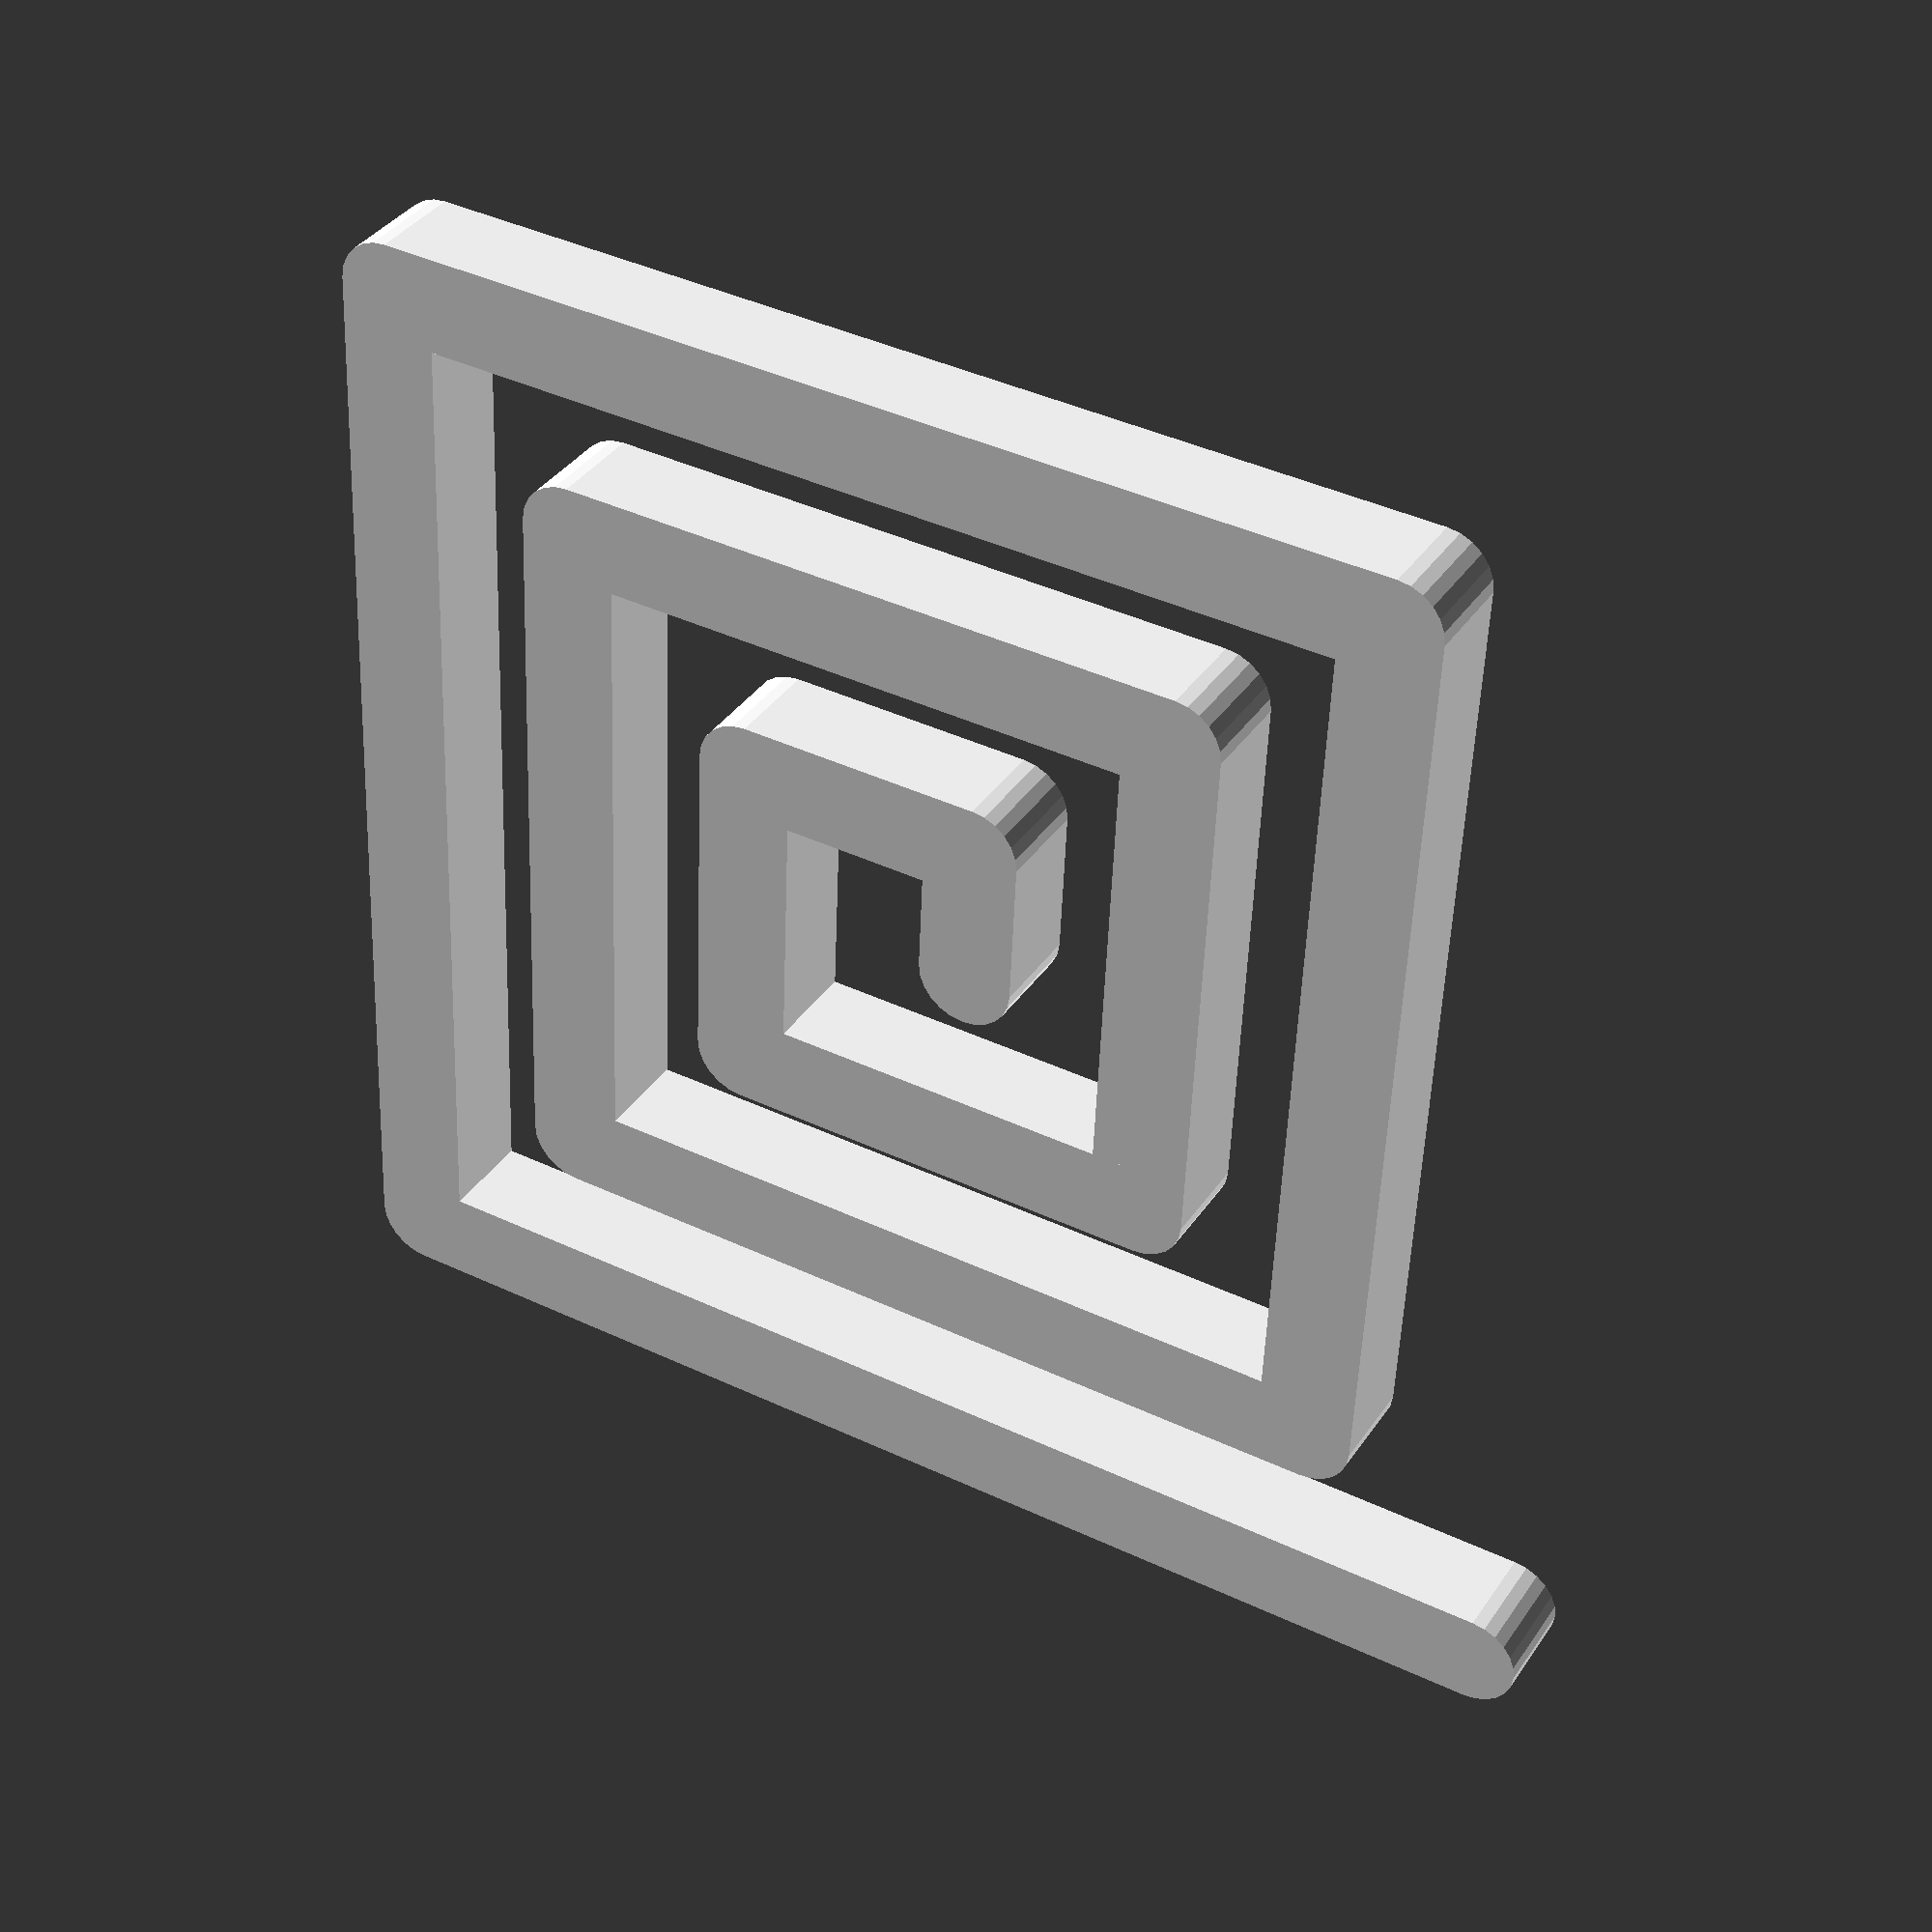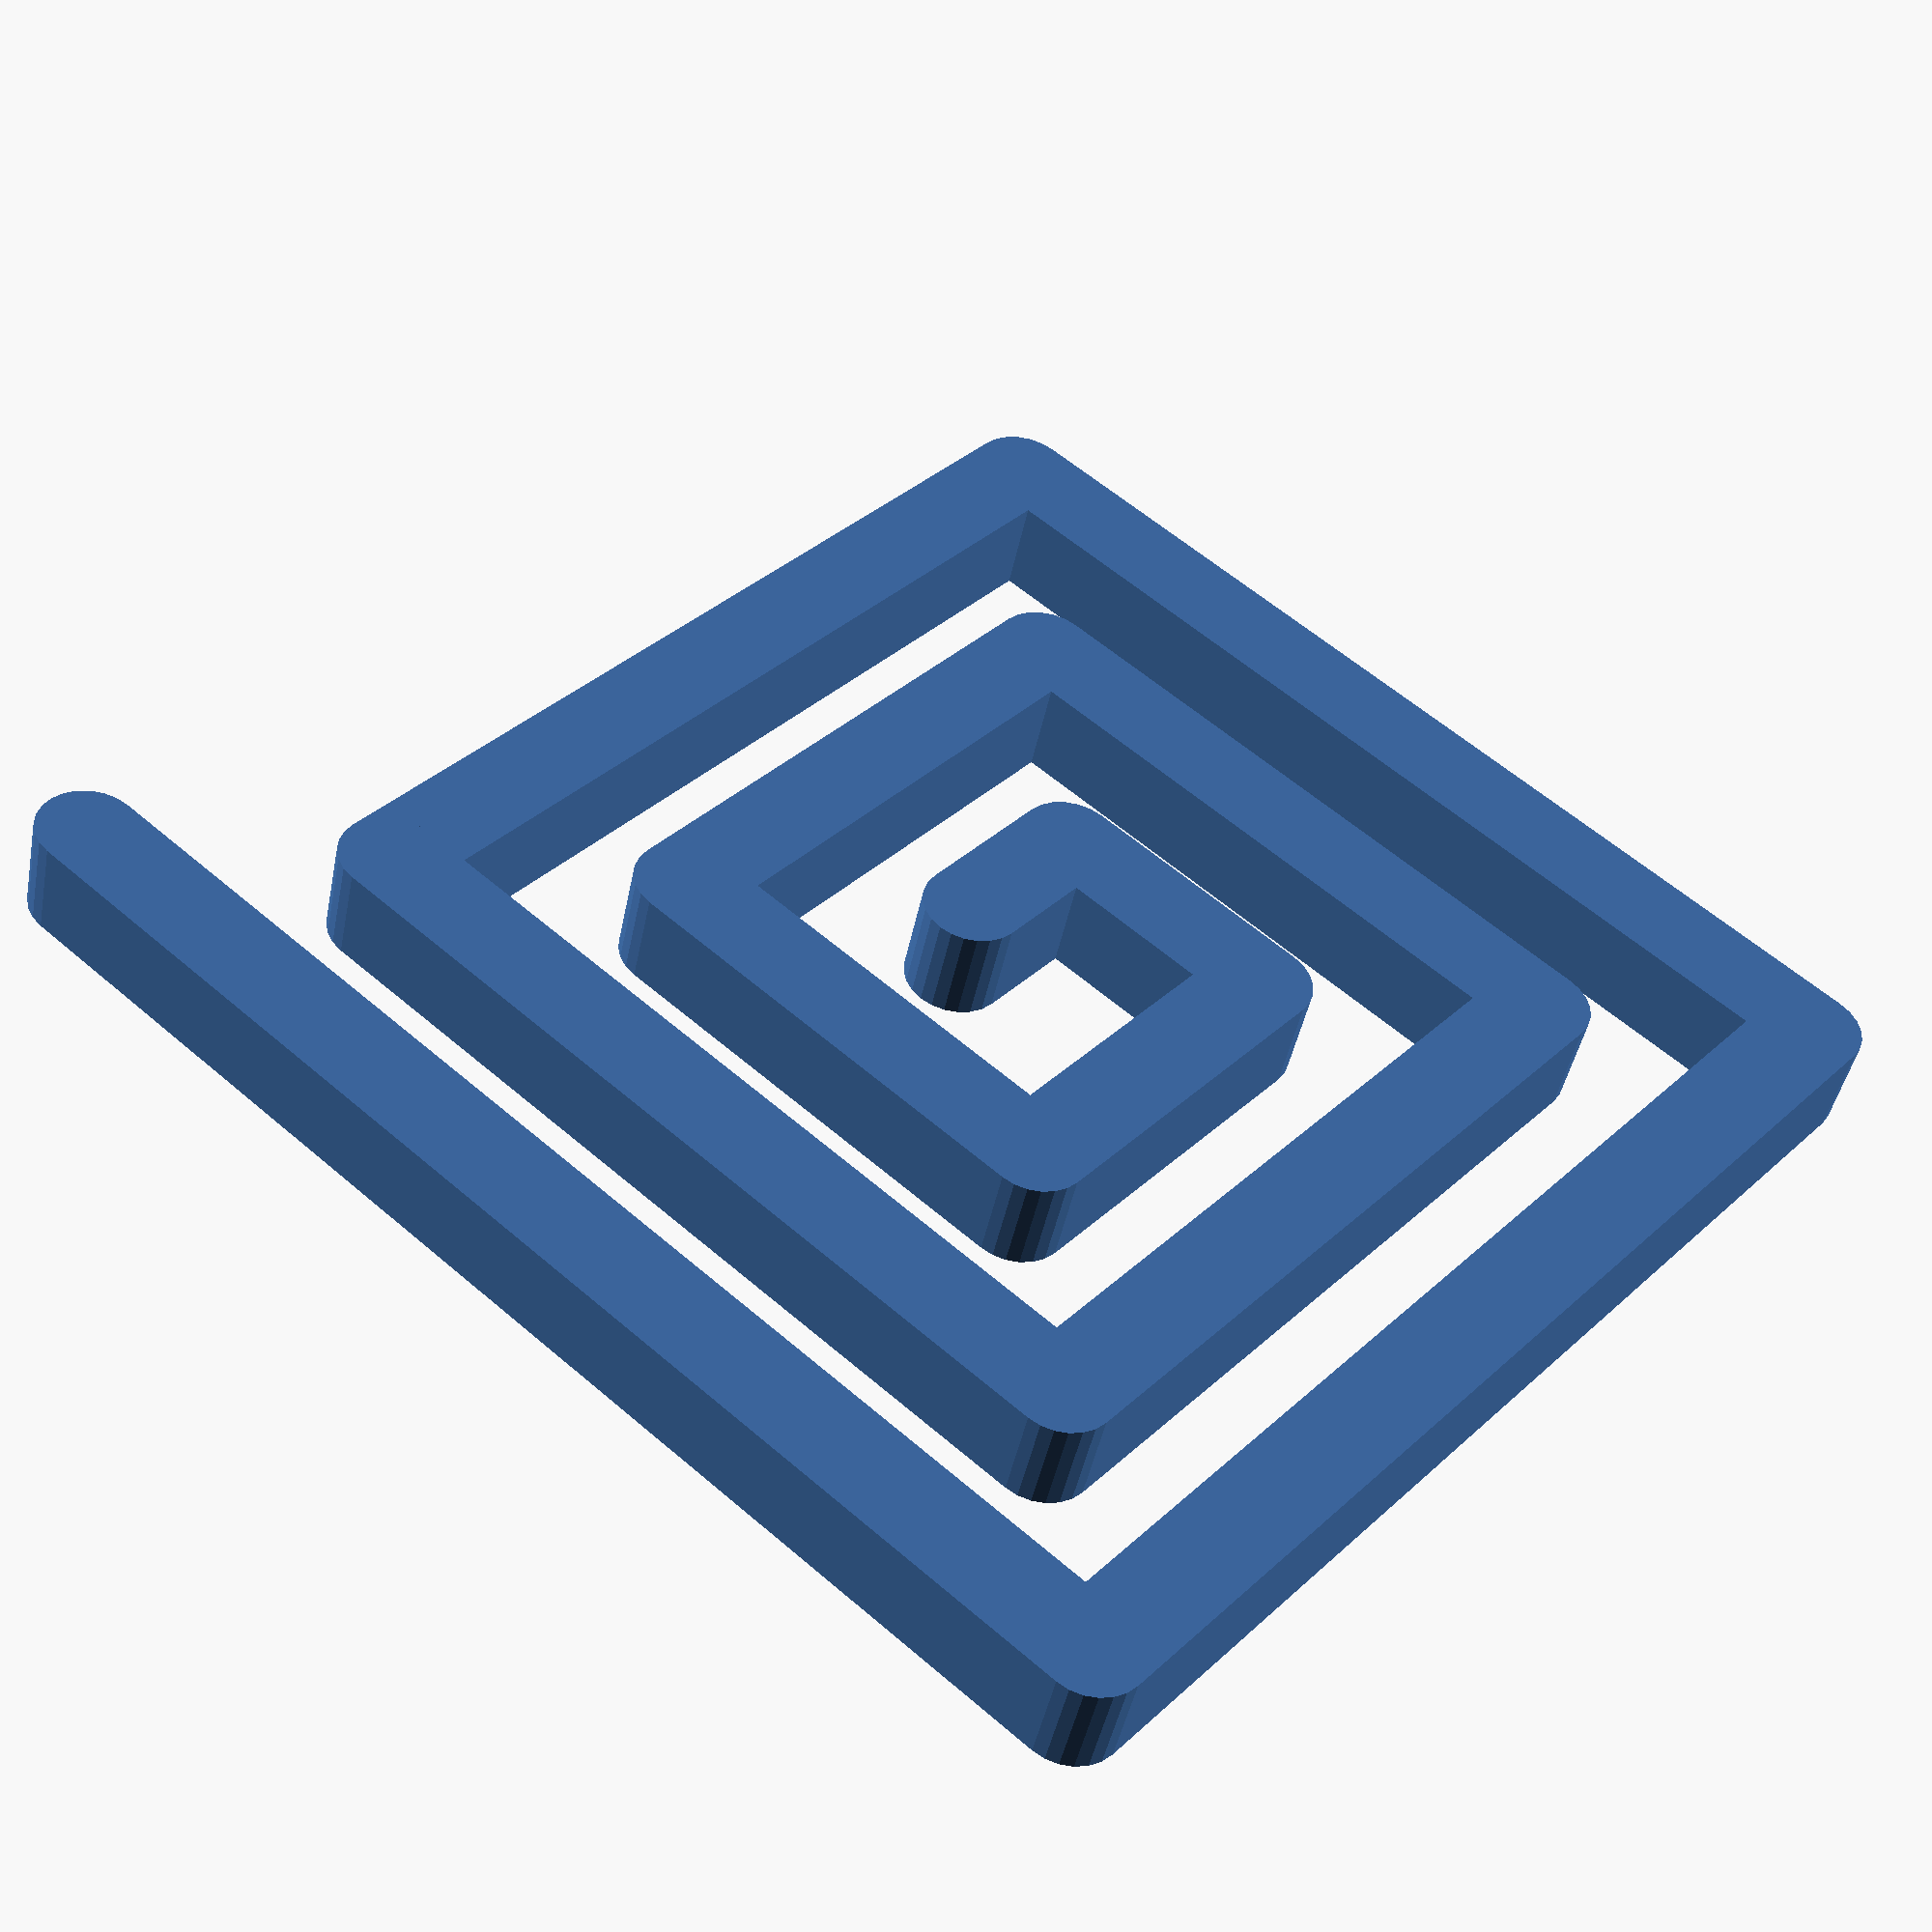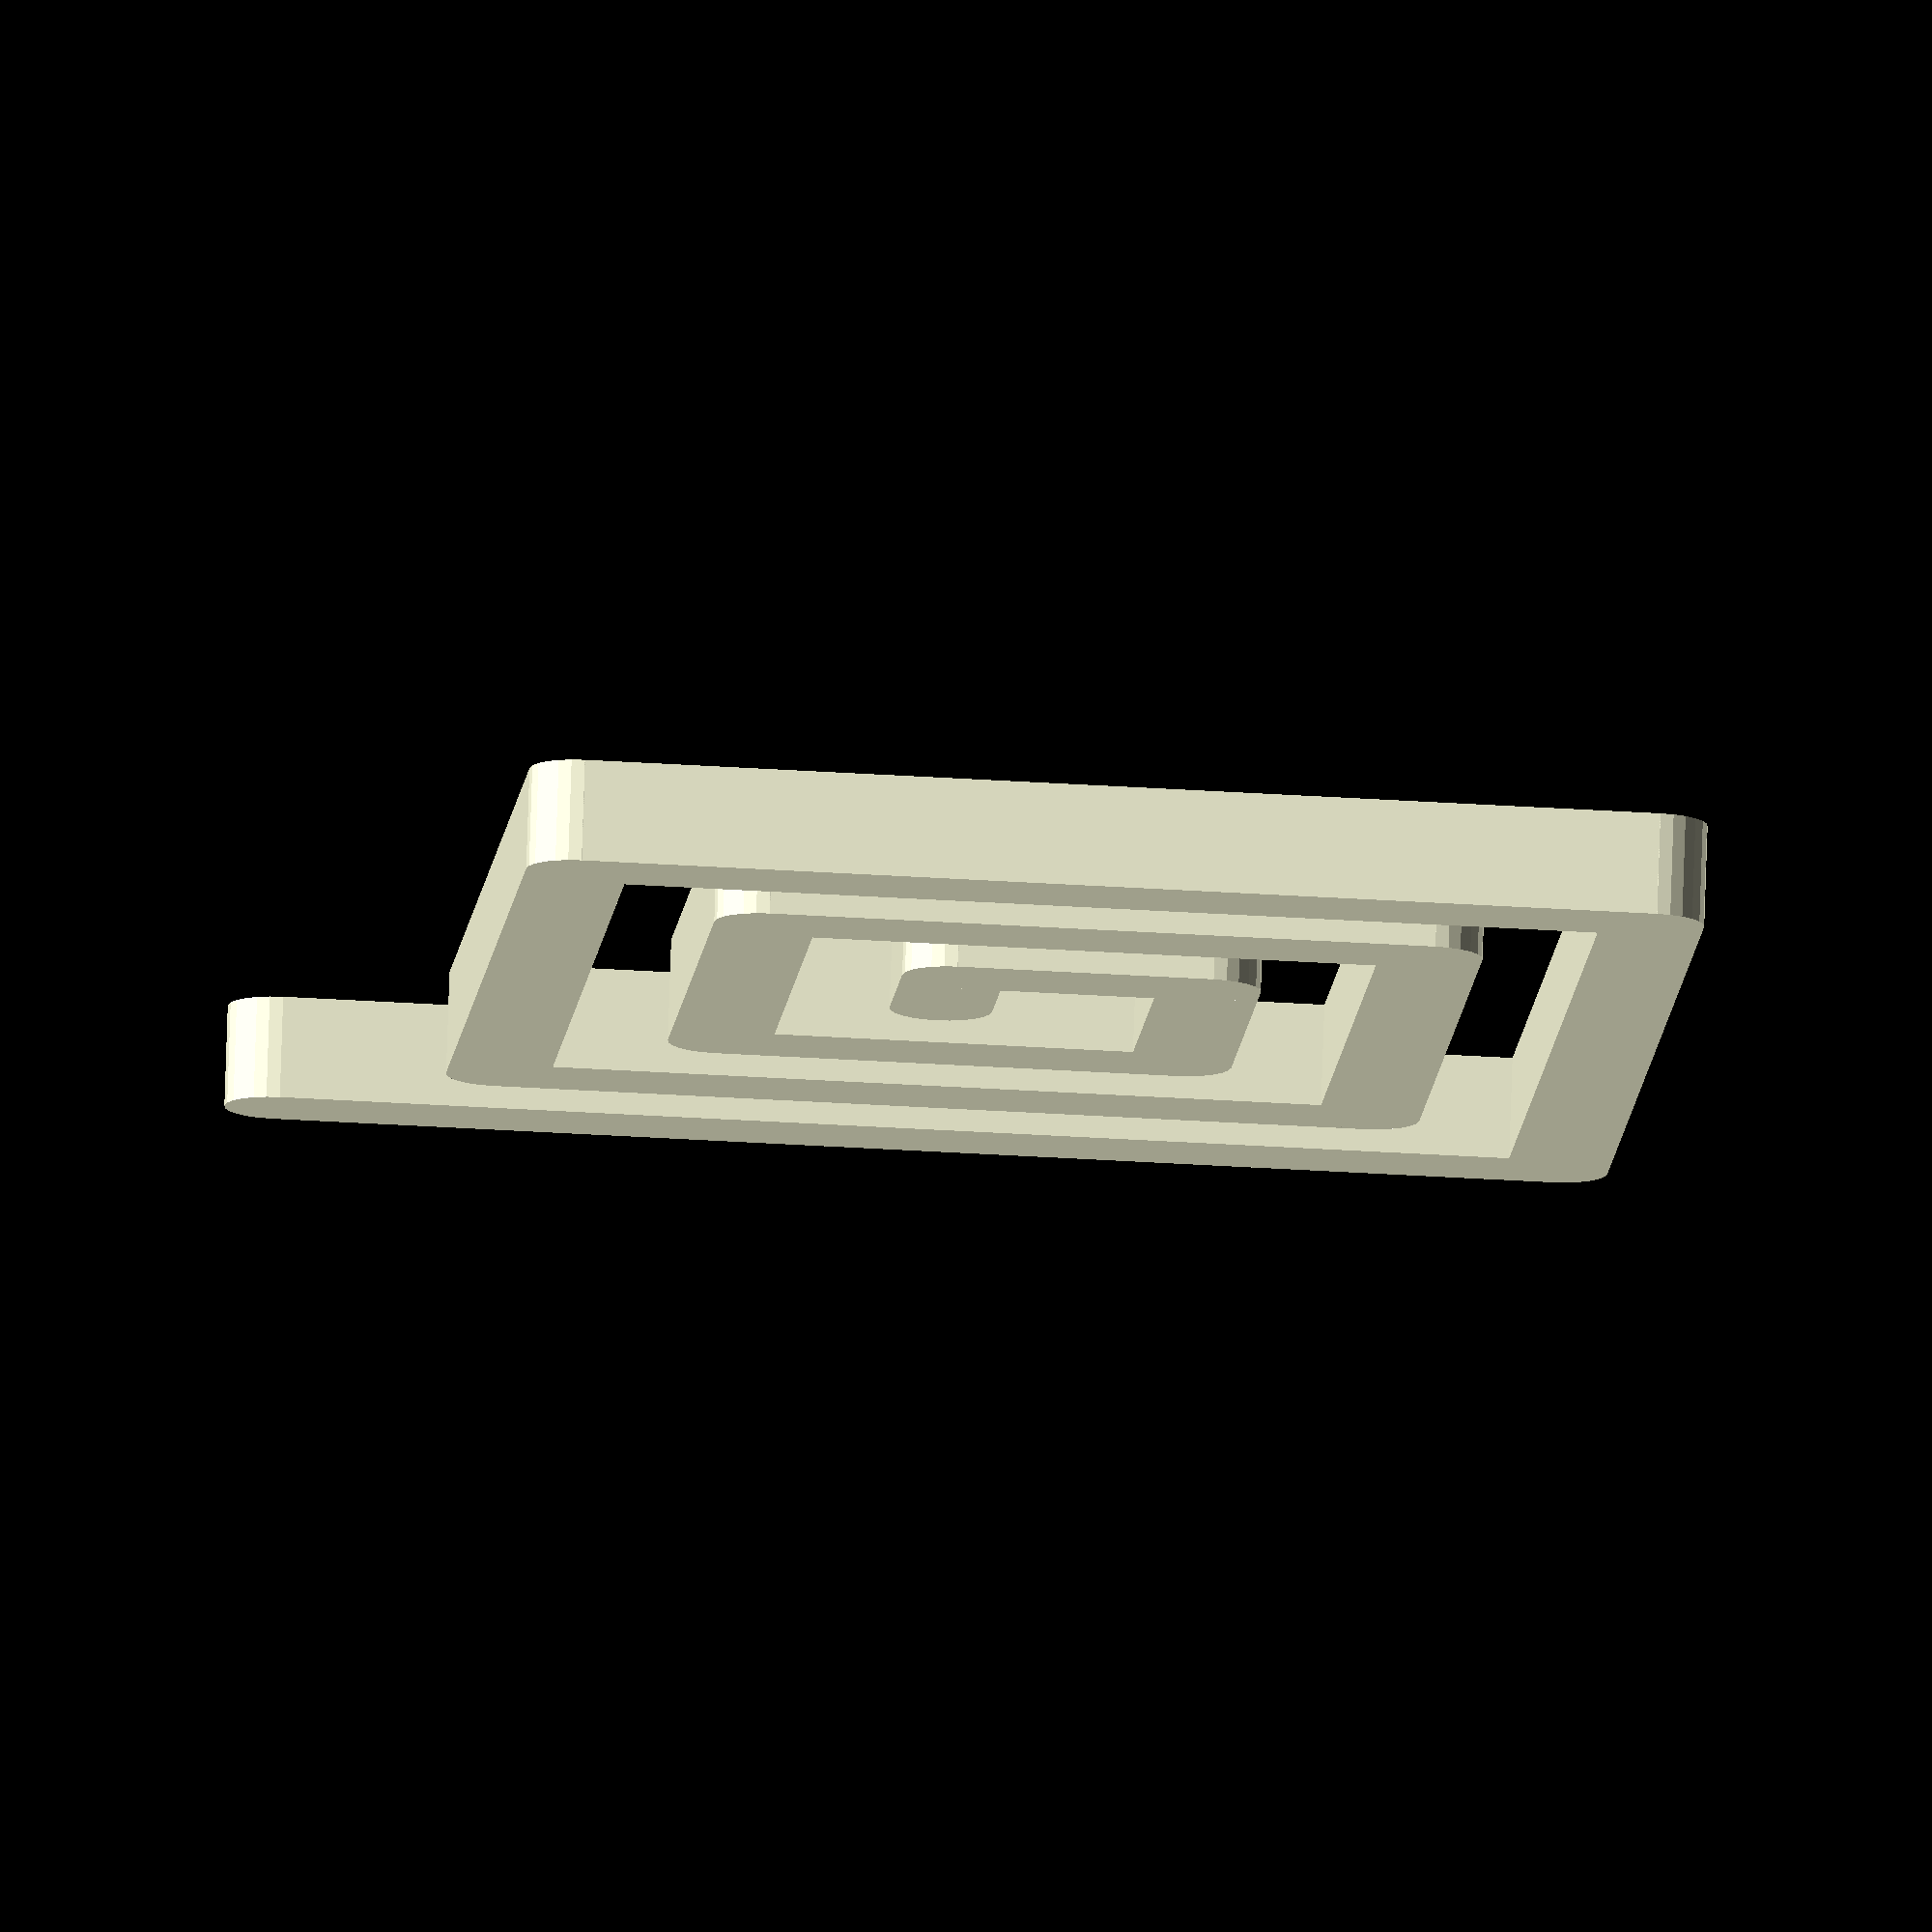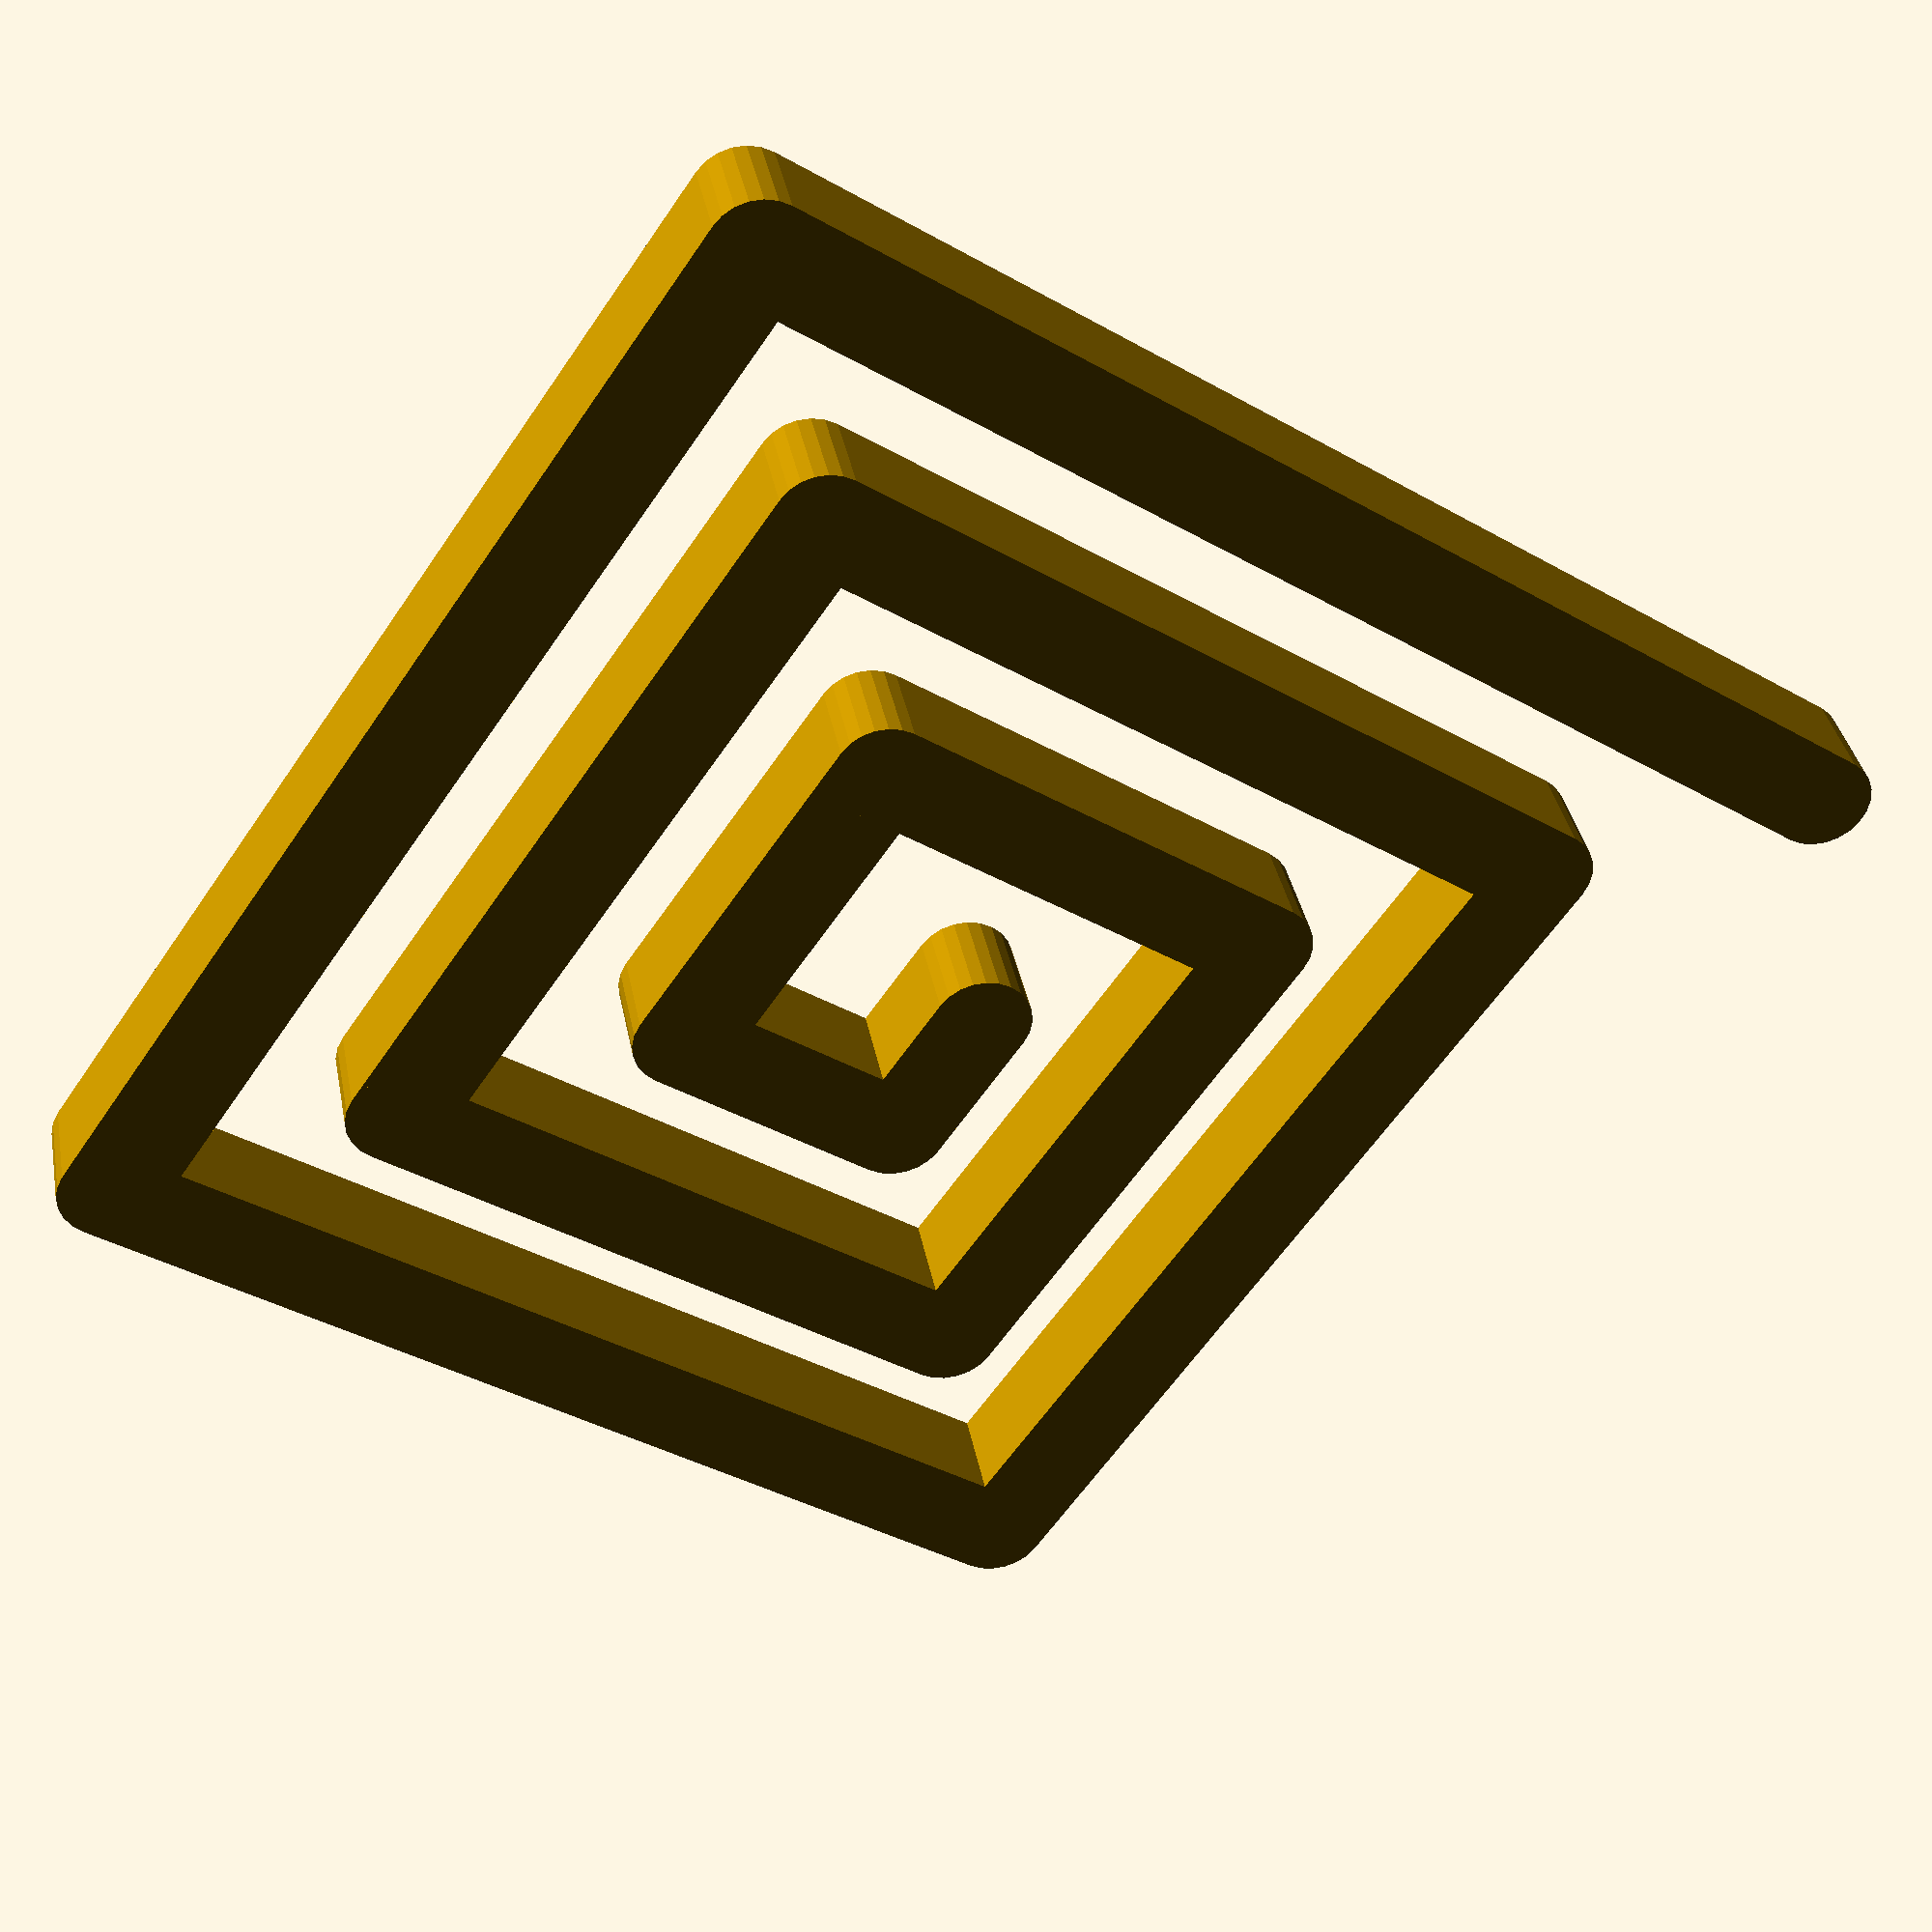
<openscad>
function turtle(x, y, angle) = [[x, y], angle];

function get_x(turtle) = turtle[0][0];
function get_y(turtle) = turtle[0][1];
function get_xy(turtle) = turtle[0];
function get_angle(turtle) = turtle[1];

function set_point(turtle, point) = [point, get_angle(turtle)];

function set_x(turtle, x) = [[x, get_y(turtle)], get_angle(turtle)];
function set_y(turtle, y) = [[get_x(turtle), y], get_angle(turtle)];
function set_angle(turtle, angle) = [get_xy(turtle), angle];

function forward(turtle, leng) = 
    turtle(
        get_x(turtle) + leng * cos(get_angle(turtle)), 
        get_y(turtle) + leng * sin(get_angle(turtle)), 
        get_angle(turtle)
    );

function turn(turtle, angle) = [get_xy(turtle), get_angle(turtle) + angle];

module line(point1, point2, width = 1, cap_round = true) {
    angle = 90 - atan((point2[1] - point1[1]) / (point2[0] - point1[0]));
    offset_x = 0.5 * width * cos(angle);
    offset_y = 0.5 * width * sin(angle);

    offset1 = [-offset_x, offset_y];
    offset2 = [offset_x, -offset_y];

    if(cap_round) {
        translate(point1) circle(d = width, $fn = 24);
        translate(point2) circle(d = width, $fn = 24);
    }

    polygon(points=[
        point1 + offset1, point2 + offset1,  
        point2 + offset2, point1 + offset2
    ]);
}

module polyline(points, width = 1) {
    module polyline_inner(points, index) {
        if(index < len(points)) {
            line(points[index - 1], points[index], width);
            polyline_inner(points, index + 1);
        }
    }
    linear_extrude(height = 2, center = true, convexity = 10, twist = 0)
    polyline_inner(points, 1);
}

// The above is the implementation of turtle graphics.



module turtle_spiral(t_before, side_leng, d_step, min_leng, angle, width) {
    if(side_leng > min_leng) {
        t_after = forward(turn(t_before, angle), side_leng);
        polyline([get_xy(t_before), get_xy(t_after)], width);
        turtle_spiral(t_after, side_leng - d_step, d_step, min_leng, angle, width);
    }

}

side_leng = 25;
d_step = 2;
min_leng = 1;
angle = 90;
width = 2;


translate([0,-side_leng/2, -side_leng/2 ])
rotate(a=[0,90,0])
turtle_spiral(
    turtle(0, 0, 0), 
    side_leng, 
    d_step, 
    min_leng, 
    angle, 
    width
);




</openscad>
<views>
elev=232.4 azim=119.6 roll=182.2 proj=p view=solid
elev=324.2 azim=255.4 roll=219.7 proj=p view=wireframe
elev=192.1 azim=271.9 roll=184.7 proj=o view=wireframe
elev=240.4 azim=283.0 roll=33.9 proj=p view=solid
</views>
